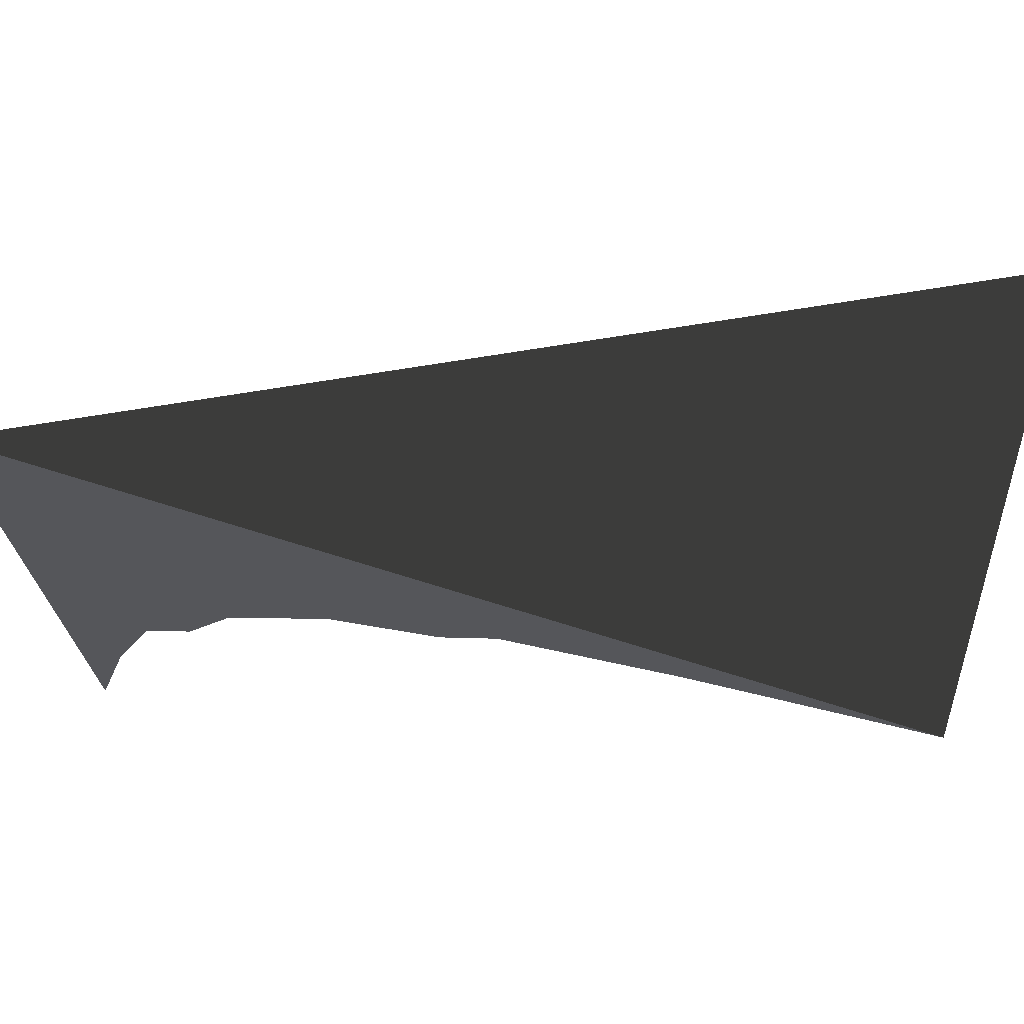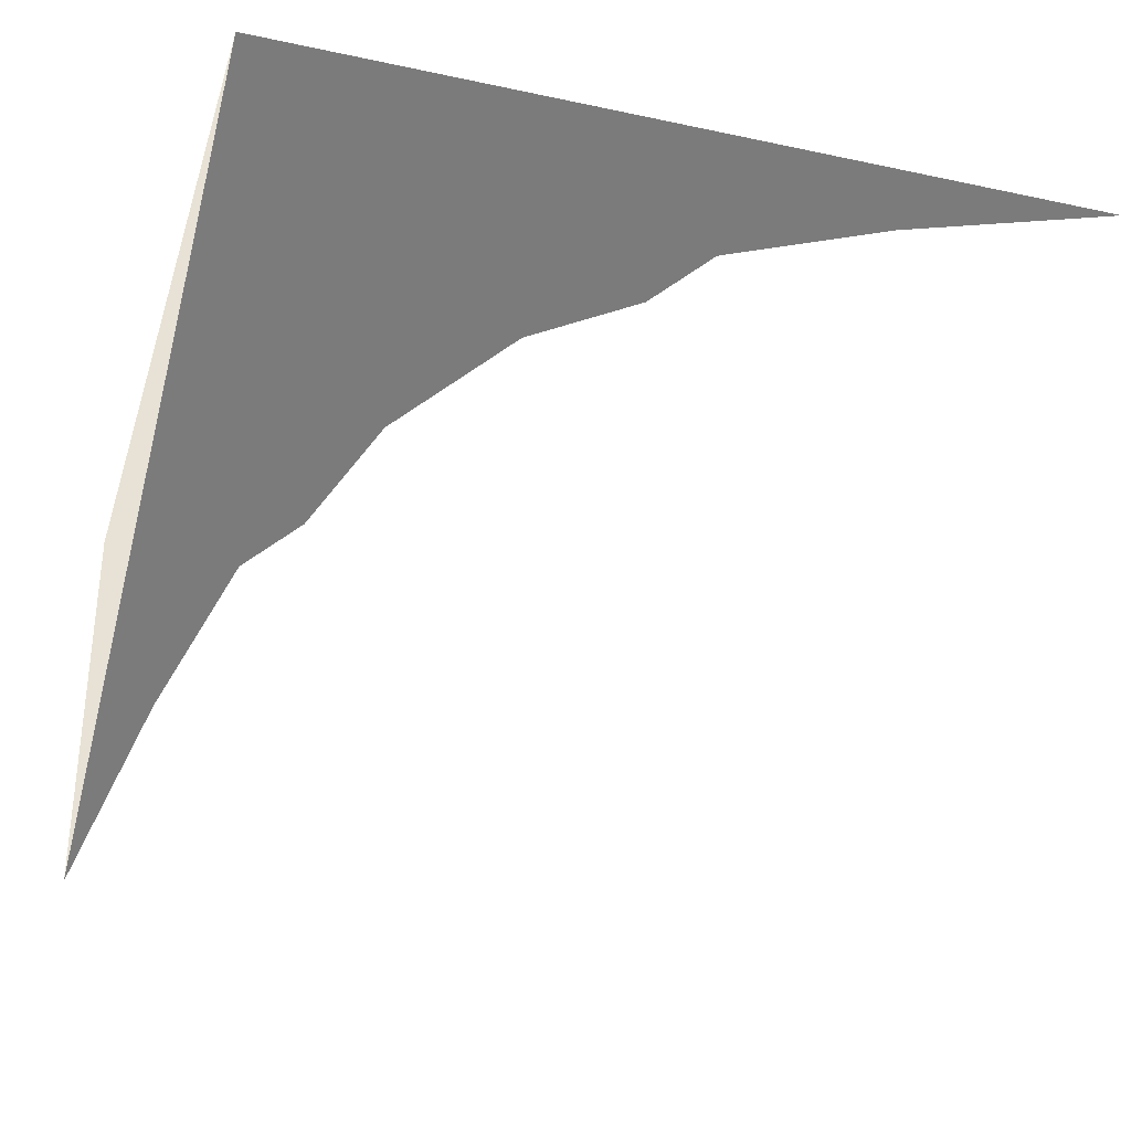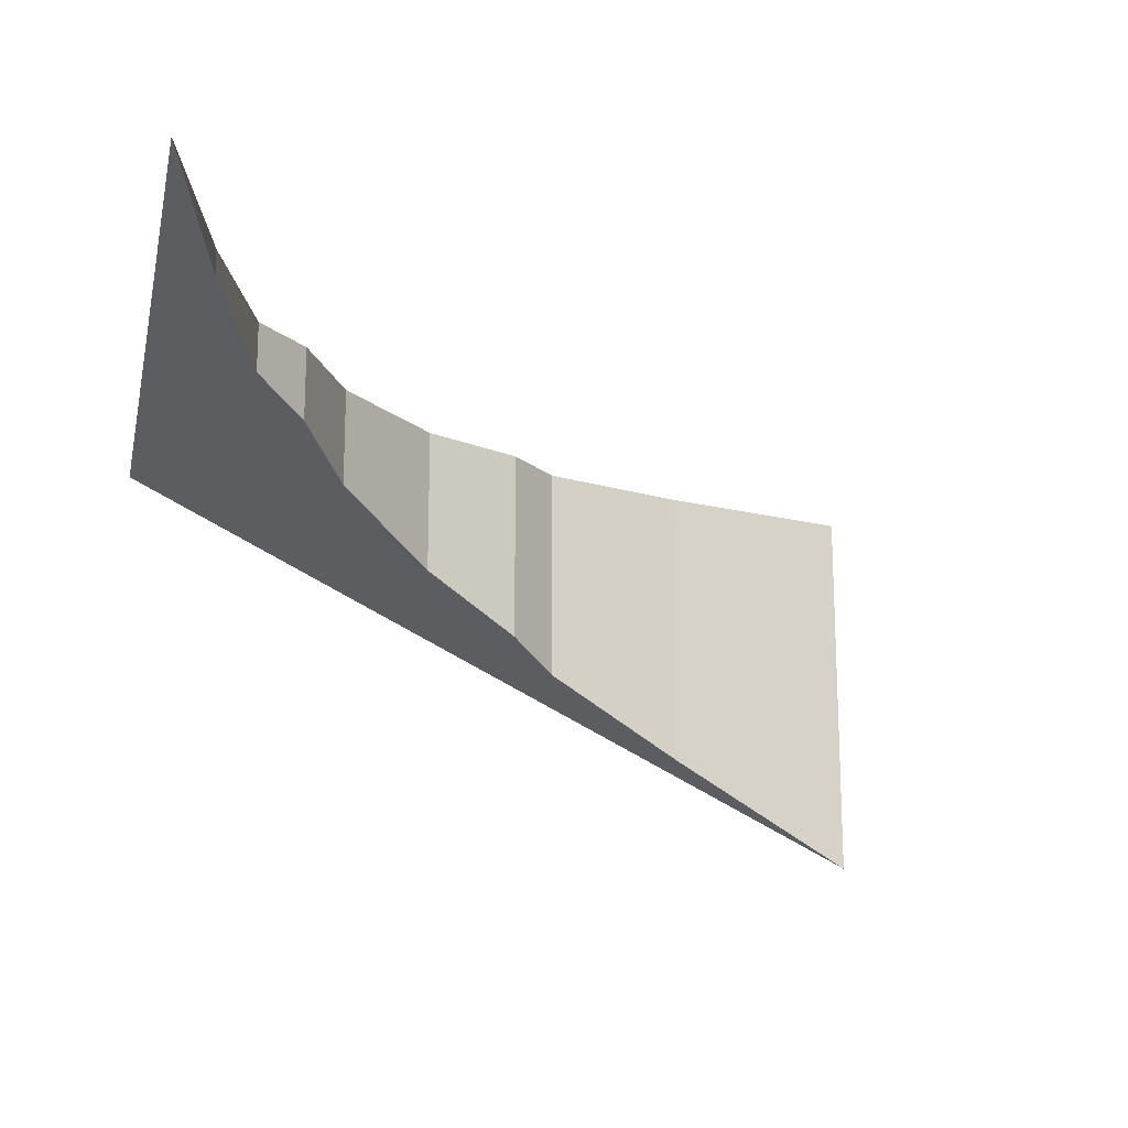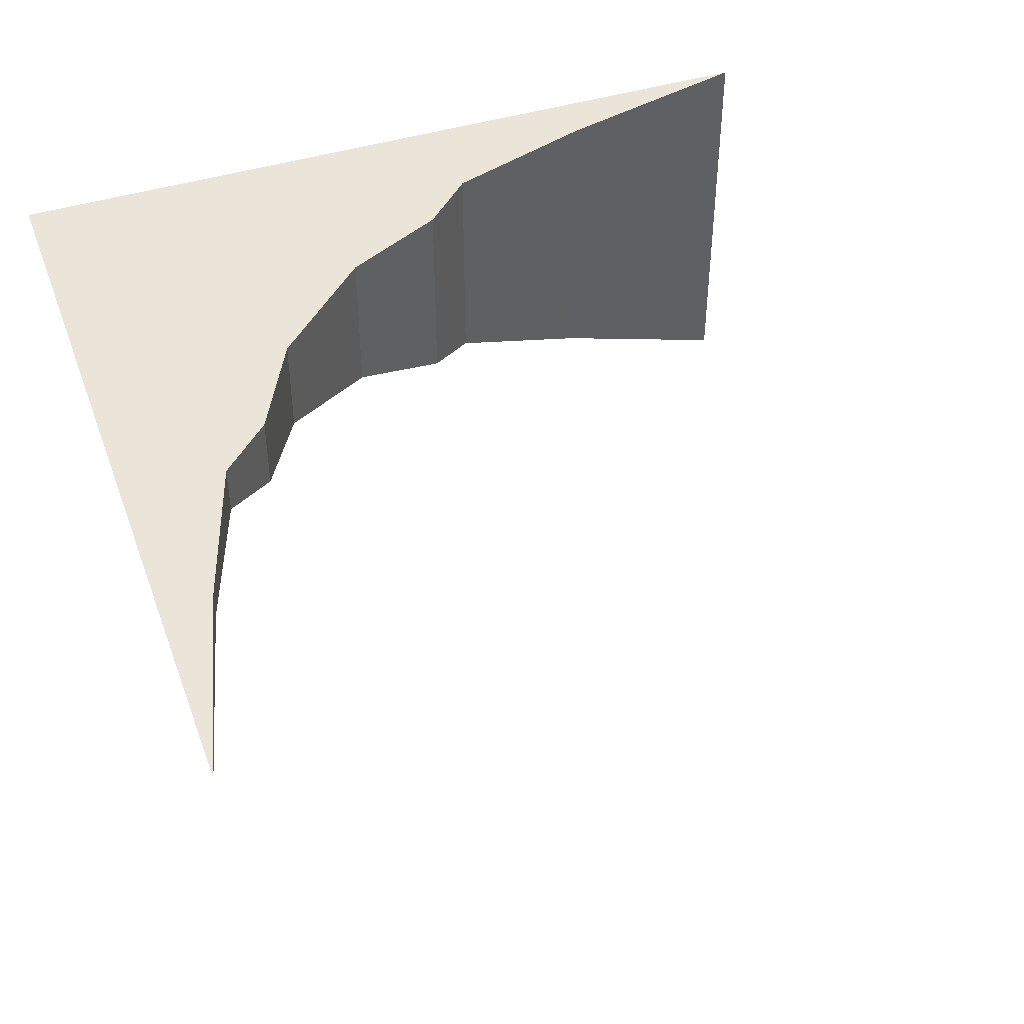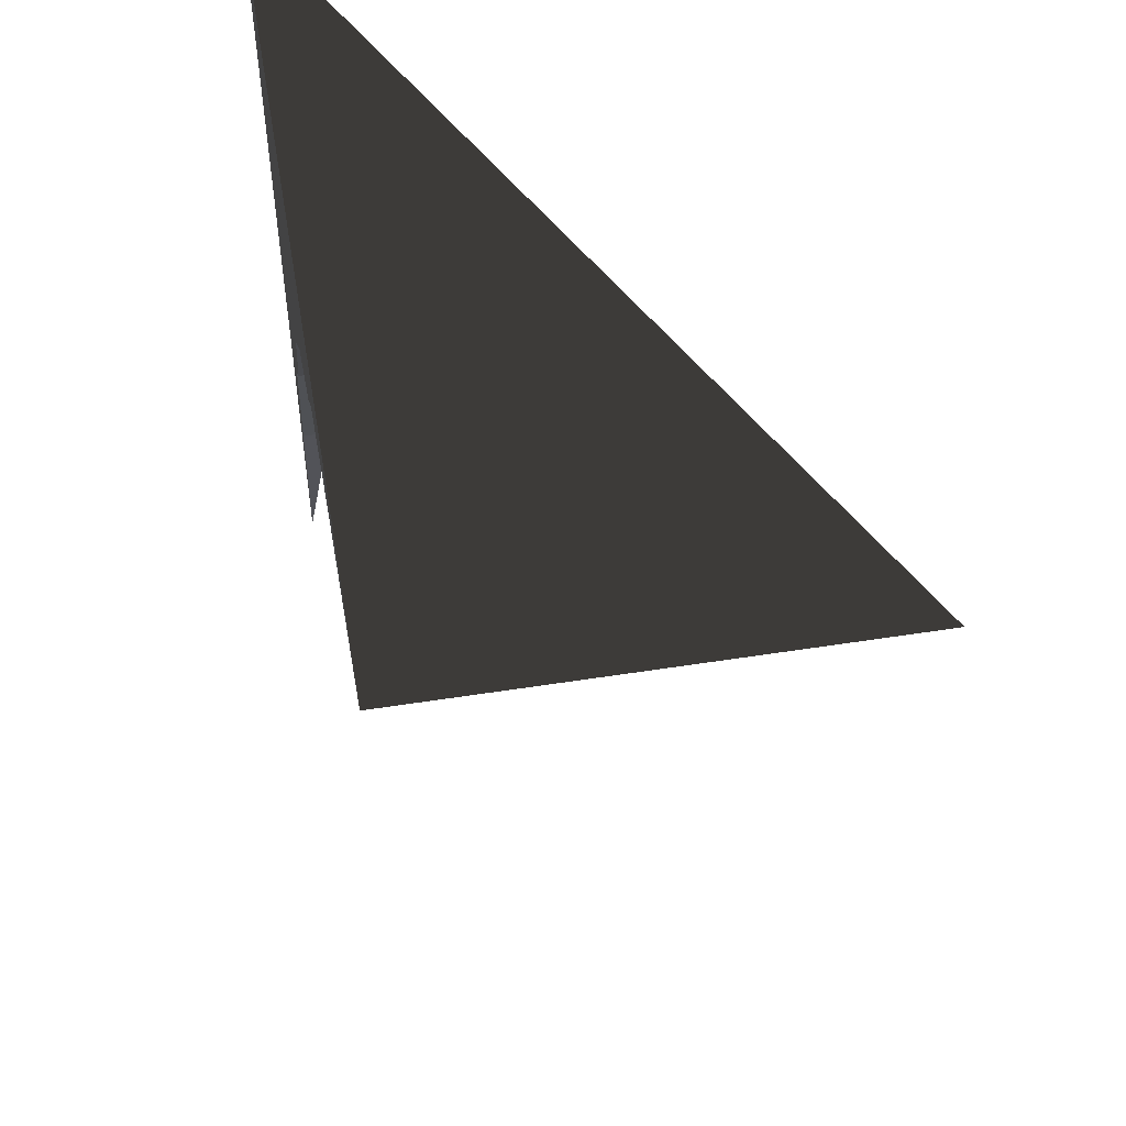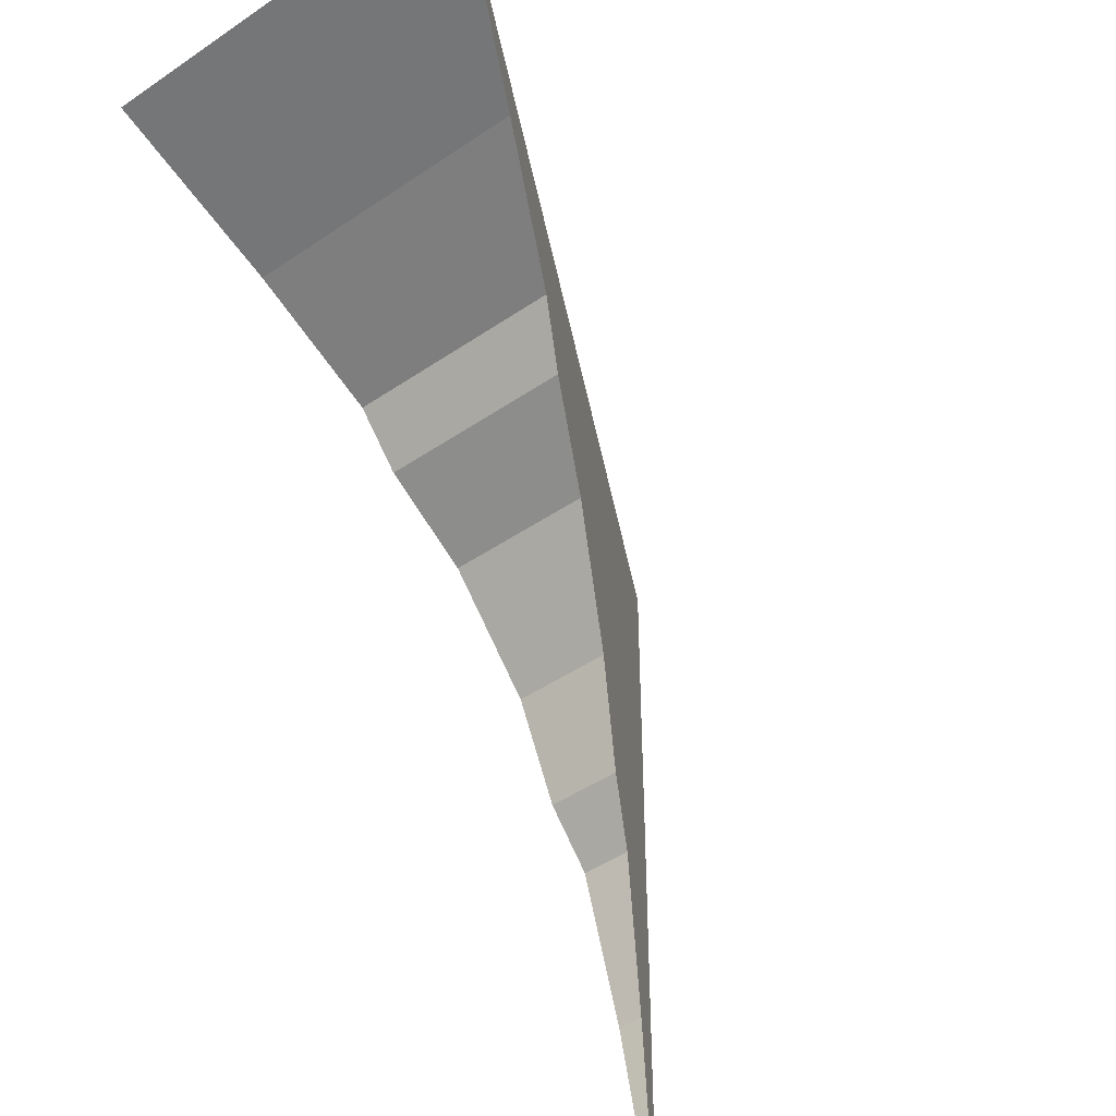
<metadata>
{"format":"obj","ext":"obj","renderer":"f3d","projection":"perspective","resolution":1024,"background":"white","views":[{"elev":71.7,"azim":17.3,"up":"+Y"},{"elev":-32.4,"azim":-106.6,"up":"+Z"},{"elev":-18.0,"azim":-11.9,"up":"+Z"},{"elev":44.8,"azim":-19.5,"up":"+Z"},{"elev":52.4,"azim":80.4,"up":"+Y"},{"elev":-46.8,"azim":127.7,"up":"+Y"}]}
</metadata>
<code>
v 0 0 0
v -0.5 -0.5 0.5
v -0.4375 -0.25 0.5
v -0.4375 -0.25 0.4687
v -0.375 -0.0625 0.5
v -0.375 -0.0625 0.4375
v -0.3125 0 0.5
v -0.3125 0 0.4063
v -0.25 0.125 0.5
v -0.25 0.125 0.375
v -0.125 0.25 0.5
v -0.125 0.25 0.3125
v 0 0.3125 0.5
v 0 0.3125 0.25
v 0.0625 0.375 0.5
v 0.0625 0.375 0.2187
v 0.25 0.4375 0.5
v 0.25 0.4375 0.125
v 0.5 0.5 0.5
v 0.5 0.5 0
v -0.5 0.5 0.5
v 0 0 0
f 21 2 3
f 21 3 5
f 21 5 7
f 21 7 9
f 21 9 11
f 21 11 13
f 21 13 15
f 21 15 17
f 21 17 19
f 2 4 3
f 3 4 6 5
f 5 6 8 7
f 7 8 10 9
f 9 10 12 11
f 11 12 14 13
f 13 14 16 15
f 15 16 18 17
f 17 18 20 19
f 21 4 2
f 21 6 4
f 21 8 6
f 21 10 8
f 21 12 10
f 21 14 12
f 21 16 14
f 21 18 16
f 21 20 18
f 21 19 20

</code>
